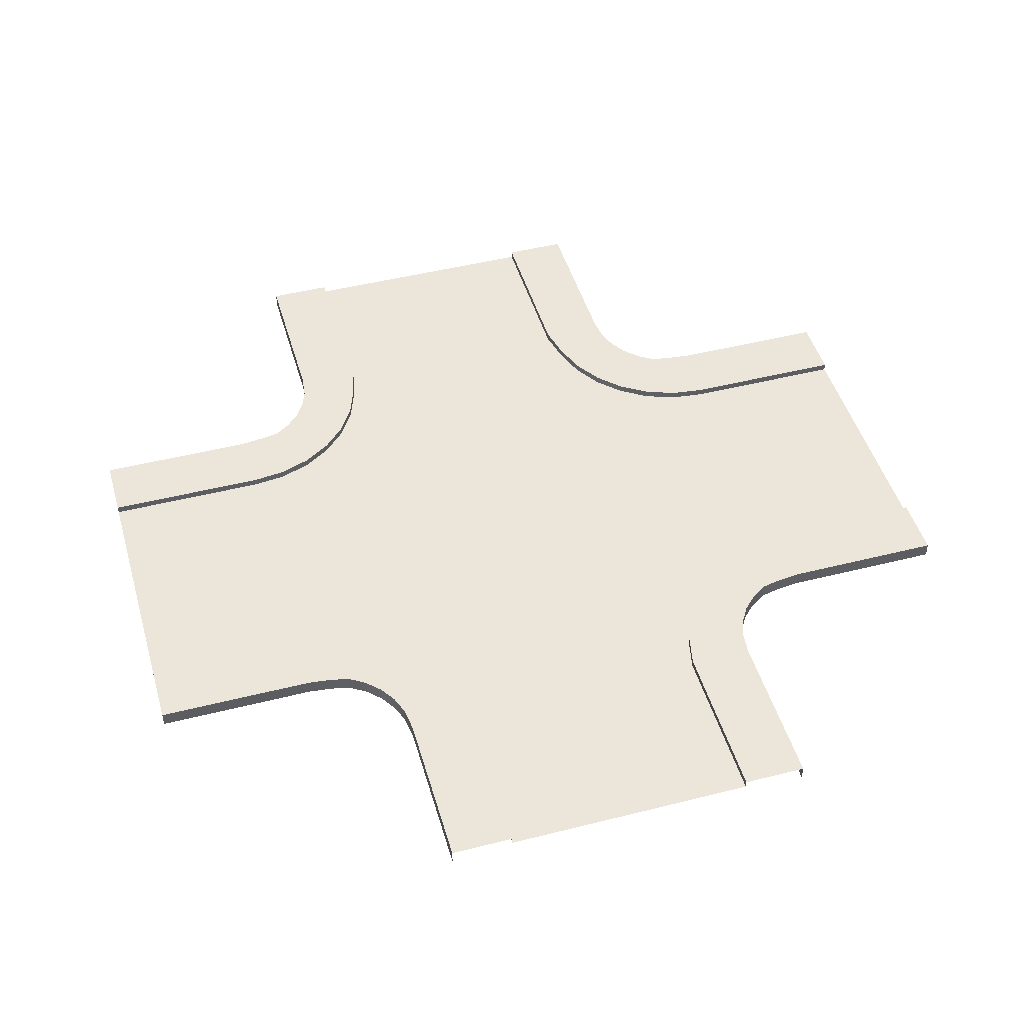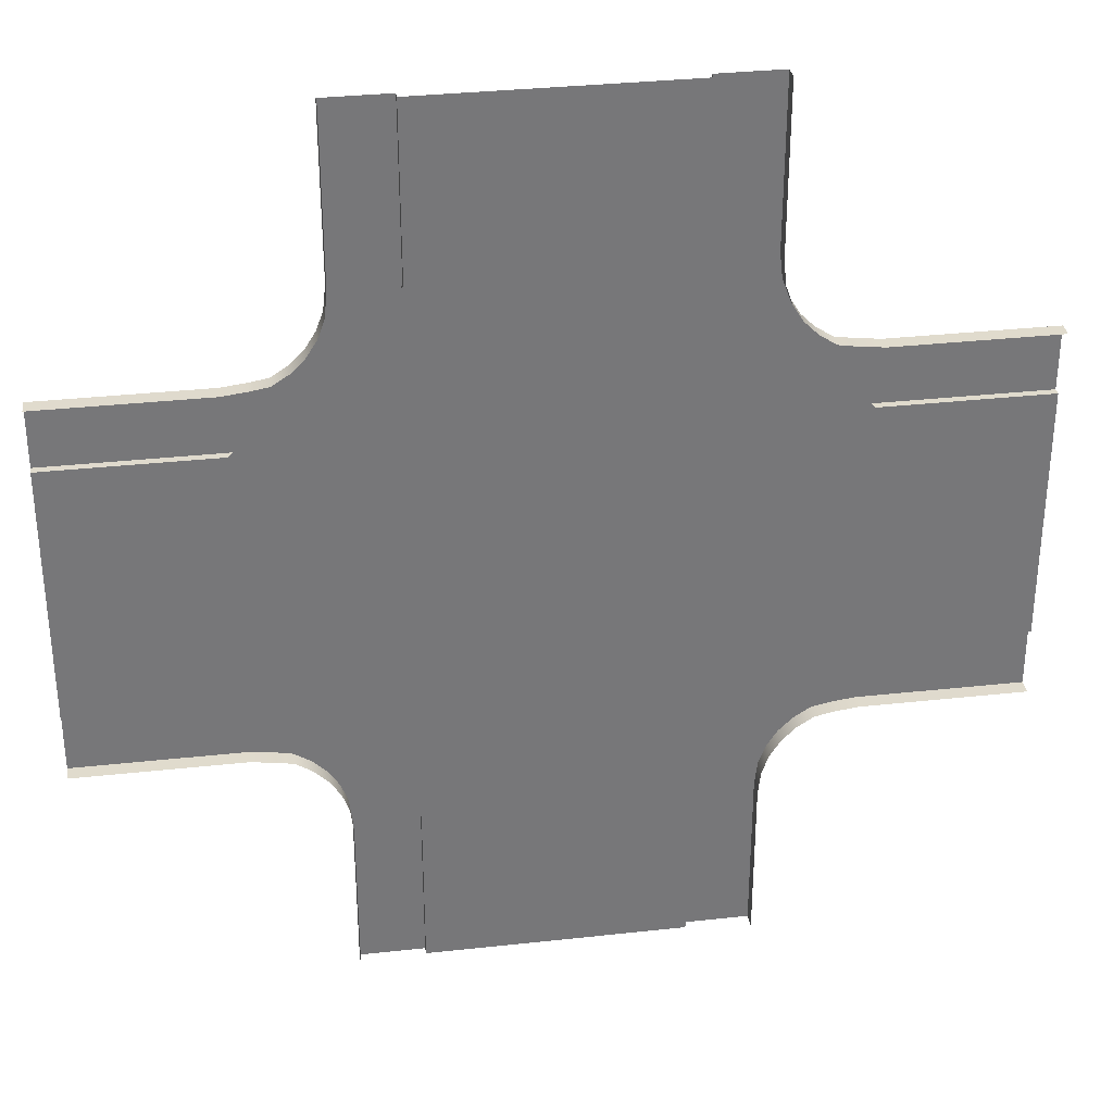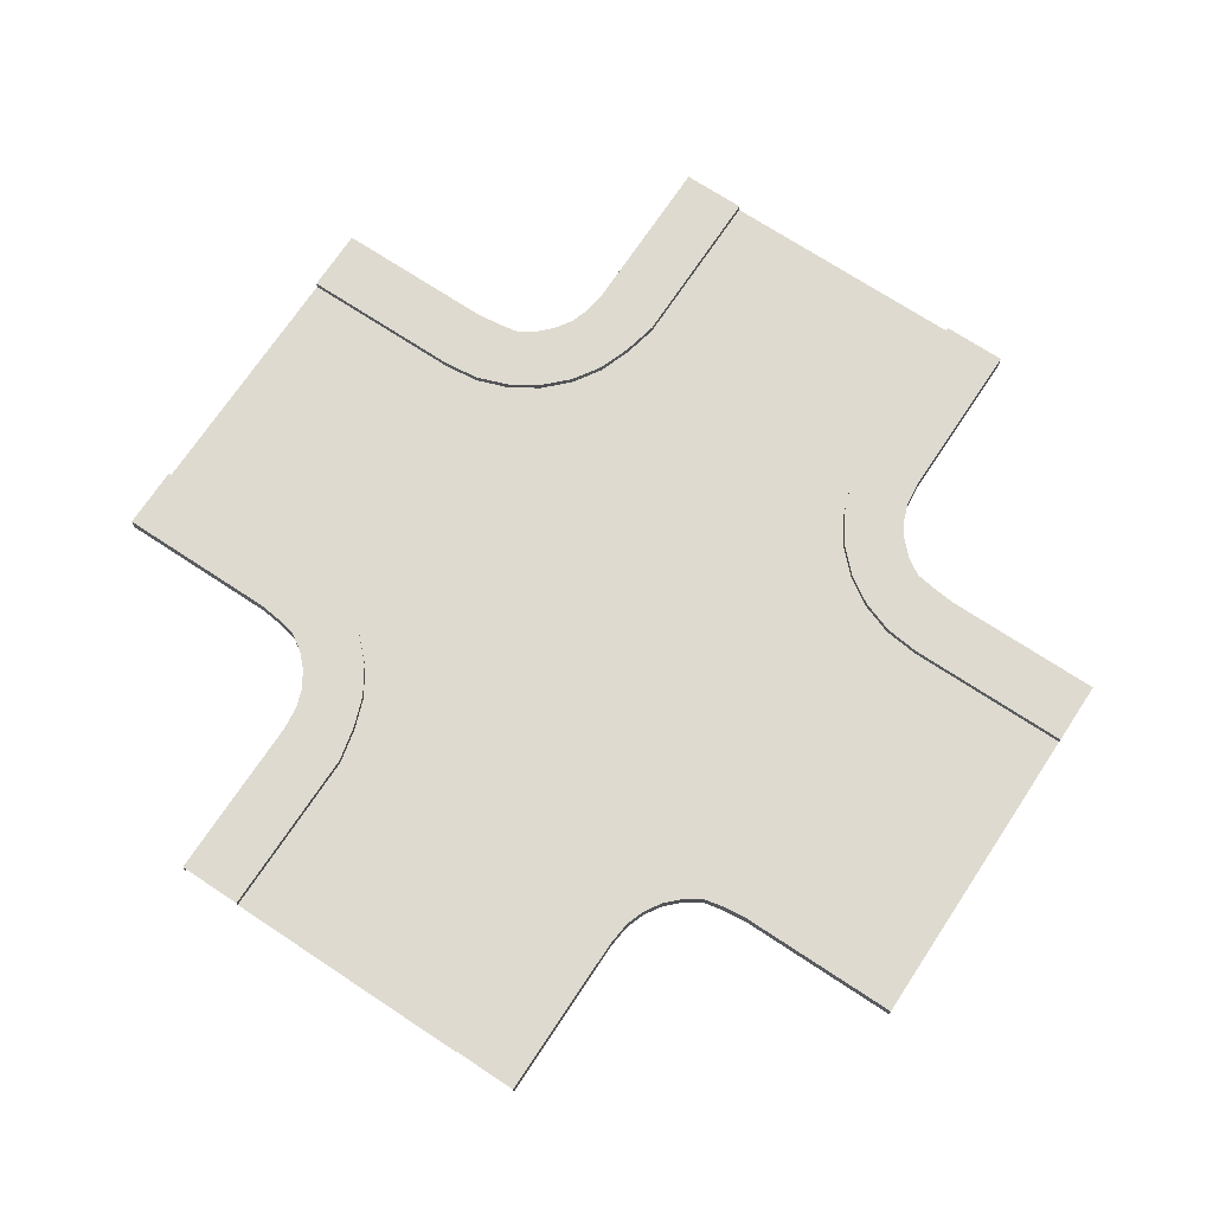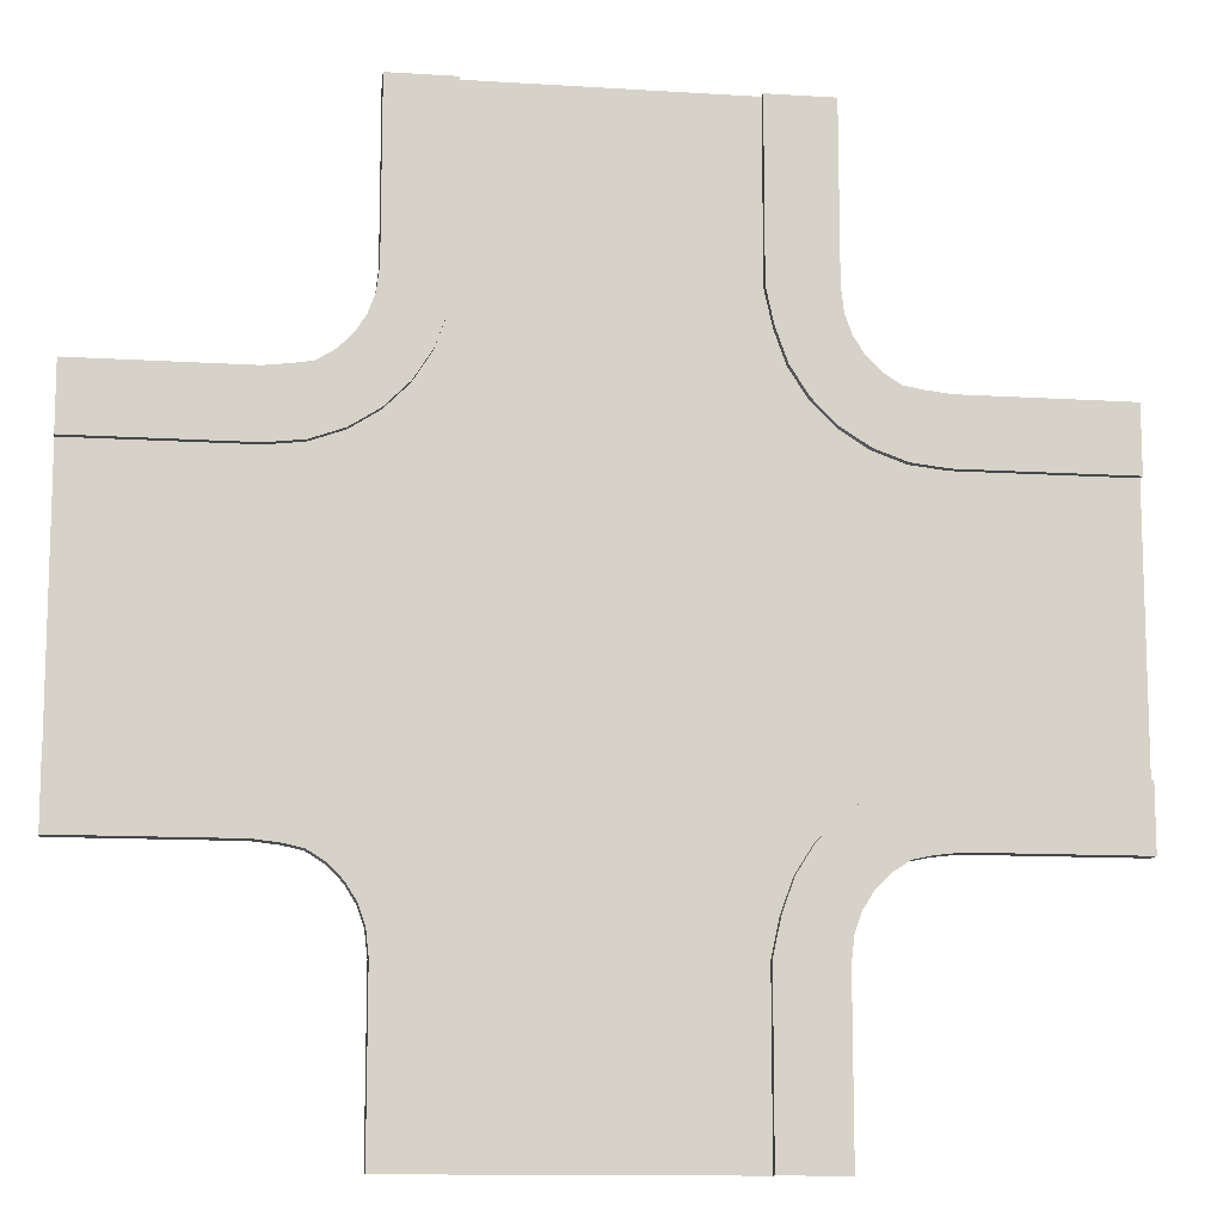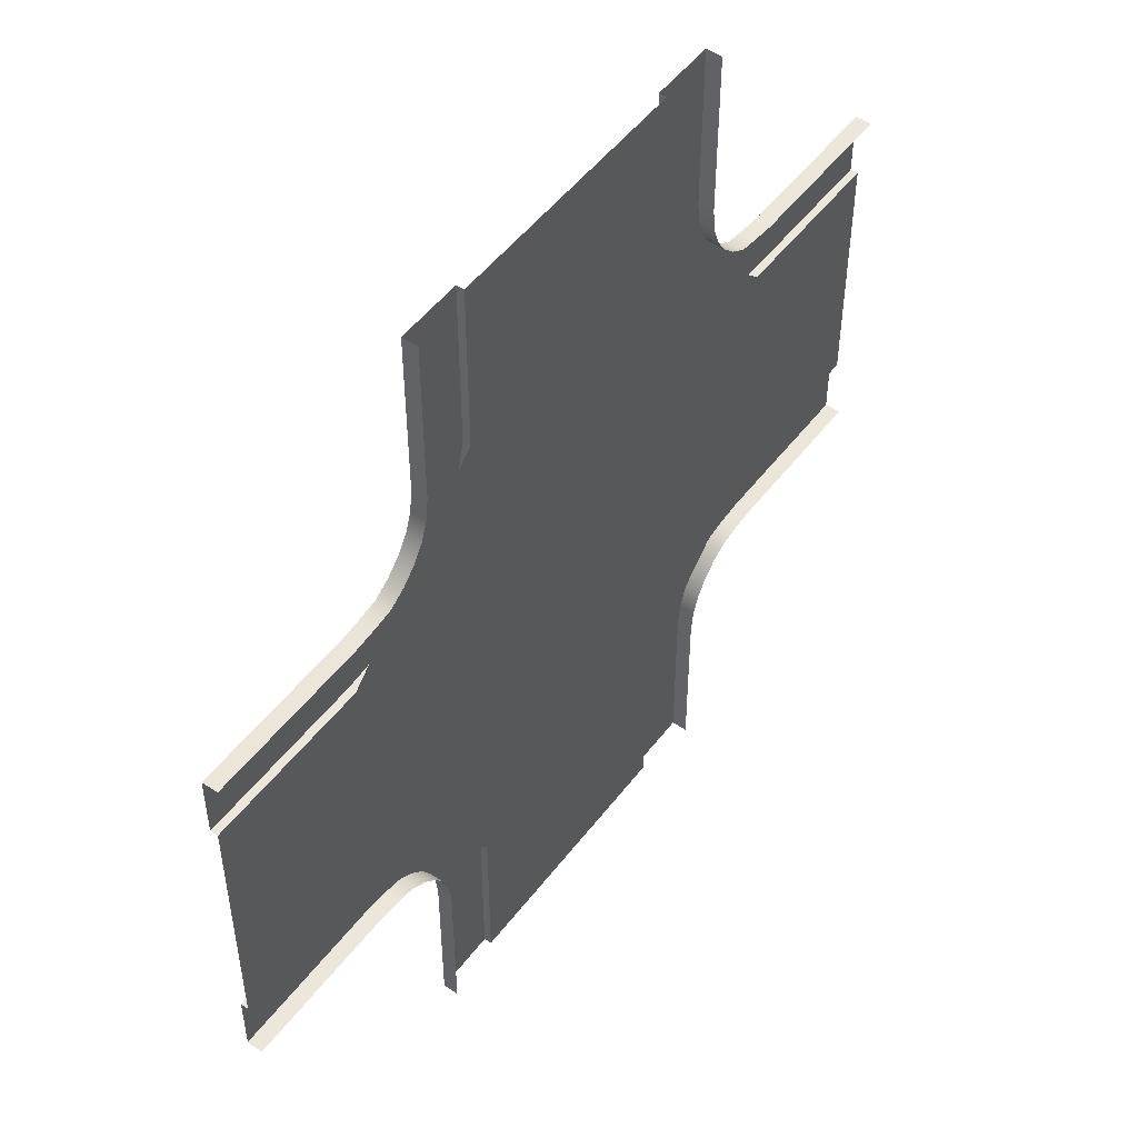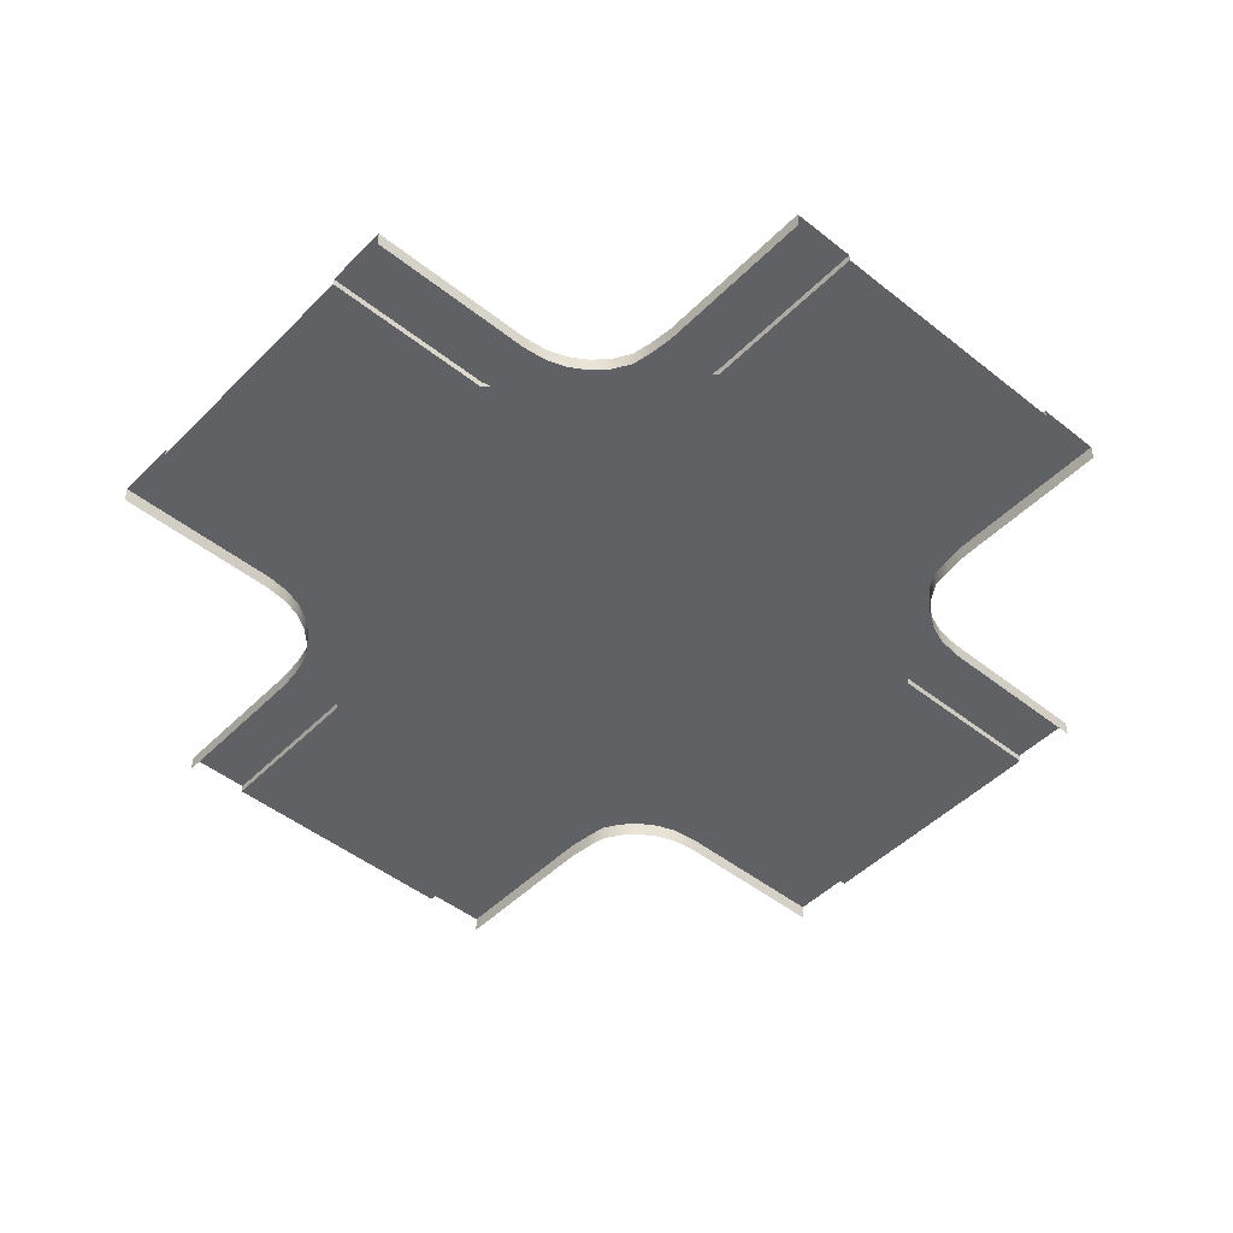
<metadata>
{"format":"obj","ext":"obj","renderer":"f3d","projection":"perspective","resolution":1024,"background":"white","views":[{"elev":47.1,"azim":164.0,"up":"+Y"},{"elev":33.2,"azim":-8.6,"up":"+Z"},{"elev":71.0,"azim":-146.5,"up":"+Y"},{"elev":-11.8,"azim":171.4,"up":"+Z"},{"elev":51.0,"azim":-53.9,"up":"+Z"},{"elev":-47.7,"azim":-131.8,"up":"+Y"}]}
</metadata>
<code>
v -10 0.2498 -18
v -14.83 0.2498 -10
v -14.83 0.2498 -18
v -10 0.2498 -10
v -2 0.2498 -18
v -10 0.2498 -22.72
v -2 0.2498 -22.72
v -10 0.2498 -18
v -10 0.2498 -10
v -2 0.2498 -5.284
v -10 0.2498 -5.284
v -2 0.2498 -10
v -10 0.2498 -22.72
v -10 0.2498 -18
v -14.83 0.2498 -18
v 2.83 0.2498 -18
v -2 0.2498 -18
v -2 0.2498 -22.72
v -2 0.2498 -5.284
v -2 0.2498 -10
v 2.83 0.2498 -10
v -14.83 0.2498 -10
v -10 0.2498 -10
v -10 0.2498 -5.284
v -20 0.2498 -18
v -14.83 0.2498 -10
v -20 0.2498 -10
v -14.83 0.2498 -18
v -2 0.2498 -28
v -10 0.2498 -22.72
v -10 0.2498 -28
v -2 0.2498 -22.72
v -10 0.2498 0.0001203
v -2 0.2498 -5.284
v -2 0.2498 0.000117
v -10 0.2498 -5.284
v 8 0.2498 -18
v 2.83 0.2498 -10
v 2.83 0.2498 -18
v 8 0.2498 -10
v -2 0.2498 -18
v 2.83 0.2498 -10
v -2 0.2498 -10
v 2.83 0.2498 -18
v -2 0.2498 -10
v -10 0.2498 -18
v -2 0.2498 -18
v -10 0.2498 -10
v -10 0.4856 -22.72
v -12 0.4856 -28
v -10 0.4856 -28
v -12 0.4856 -22.82
v -10.24 0.4856 -21.64
v -12.09 0.4856 -22.07
v -10.59 0.4856 -20.64
v -12.3 0.4856 -21.48
v -11.15 0.4856 -19.77
v -12.63 0.4856 -20.95
v -11.88 0.4856 -19.04
v -13.07 0.4856 -20.52
v -12.76 0.4856 -18.48
v -13.59 0.4856 -20.18
v -13.75 0.4856 -18.12
v -14.18 0.4856 -20.06
v -14.83 0.4856 -18
v -14.94 0.4856 -19.97
v -20 0.4856 -18
v -20 0.4856 -19.97
v -10 0.2498 -22.72
v -10 0.4856 -28
v -10 0.2498 -28
v -10 0.4856 -22.72
v -10.24 0.2498 -21.64
v -10.24 0.4856 -21.64
v -10.59 0.2498 -20.64
v -10.59 0.4856 -20.64
v -11.15 0.2498 -19.77
v -11.15 0.4856 -19.77
v -11.88 0.2498 -19.04
v -11.88 0.4856 -19.04
v -12.76 0.2498 -18.48
v -12.76 0.4856 -18.48
v -13.75 0.2498 -18.12
v -13.75 0.4856 -18.12
v -14.83 0.2498 -18
v -14.83 0.4856 -18
v -20 0.2498 -18
v -20 0.4856 -18
v -12 0.4856 -22.82
v -12 9.417e-07 -28
v -12 0.4856 -28
v -12 7.629e-07 -22.82
v -12.09 0.4856 -22.07
v -12.09 5.688e-07 -22.07
v -12.3 0.4856 -21.48
v -12.3 5.319e-07 -21.48
v -12.63 0.4856 -20.95
v -12.63 4.738e-07 -20.95
v -13.07 0.4856 -20.52
v -13.07 3.973e-07 -20.52
v -13.59 0.4856 -20.18
v -13.07 3.973e-07 -20.52
v -13.07 0.4856 -20.52
v -13.59 3.059e-07 -20.18
v -14.18 0.4856 -20.06
v -14.18 2.028e-07 -20.06
v -14.94 0.4856 -19.97
v -14.94 2.491e-07 -19.97
v -20 0.4856 -19.97
v -20 -4.571e-07 -19.97
v 2.83 0.4856 -18
v 8 0.4856 -19.97
v 8 0.4856 -18
v 2.938 0.4856 -19.97
v 1.749 0.4856 -18.12
v 2.181 0.4856 -20.06
v 0.7568 0.4856 -18.48
v 1.591 0.4856 -20.18
v -0.119 0.4856 -19.04
v 1.068 0.4856 -20.52
v -0.8496 0.4856 -19.77
v 0.6309 0.4856 -20.95
v -1.407 0.4856 -20.64
v 0.2984 0.4856 -21.48
v -1.762 0.4856 -21.64
v 0.08749 0.4856 -22.07
v -2 0.4856 -22.72
v 7.734e-05 0.4856 -22.82
v -2 0.4856 -28
v 7.872e-05 0.4856 -28
v 2.83 0.2498 -18
v 8 0.4856 -18
v 8 0.2498 -18
v 2.83 0.4856 -18
v 1.749 0.2498 -18.12
v 1.749 0.4856 -18.12
v 0.7568 0.2498 -18.48
v 0.7568 0.4856 -18.48
v -0.119 0.2498 -19.04
v -0.119 0.4856 -19.04
v -0.8496 0.2498 -19.77
v -0.8496 0.4856 -19.77
v -1.407 0.2498 -20.64
v -1.407 0.4856 -20.64
v -1.762 0.2498 -21.64
v -1.762 0.4856 -21.64
v -2 0.2498 -22.72
v -2 0.4856 -22.72
v -2 0.2498 -28
v -2 0.4856 -28
v 2.938 0.4856 -19.97
v 8 4.498e-06 -19.97
v 8 0.4856 -19.97
v 2.938 3.434e-06 -19.97
v 2.181 0.4856 -20.06
v 2.181 3.123e-06 -20.06
v 1.591 0.4856 -20.18
v 1.591 3.02e-06 -20.18
v 1.068 0.4856 -20.52
v 1.068 2.929e-06 -20.52
v 0.6309 0.4856 -20.95
v 1.068 2.929e-06 -20.52
v 1.068 0.4856 -20.52
v 0.6309 2.852e-06 -20.95
v 0.2984 0.4856 -21.48
v 0.2984 2.794e-06 -21.48
v 0.08749 0.4856 -22.07
v 0.08749 2.757e-06 -22.07
v 7.734e-05 0.4856 -22.82
v 7.647e-05 2.921e-06 -22.82
v 7.872e-05 0.4856 -28
v 7.833e-05 3.099e-06 -28
v -2 0.4856 -5.284
v 6.906e-05 0.4856 0.0001144
v -2 0.4856 0.0001131
v 7.425e-05 0.4856 -5.175
v -1.762 0.4856 -6.364
v 0.08749 0.4856 -5.933
v -1.407 0.4856 -7.357
v 0.2984 0.4856 -6.522
v -0.8496 0.4856 -8.232
v 0.6309 0.4856 -7.045
v -0.119 0.4856 -8.963
v 1.068 0.4856 -7.483
v 0.7568 0.4856 -9.52
v 1.591 0.4856 -7.815
v 1.749 0.4856 -9.875
v 2.181 0.4856 -7.913
v 2.83 0.4856 -10
v 2.938 0.4856 -8
v 8 0.4856 -10
v 8 0.4856 -8
v -2 0.2498 -5.284
v -2 0.4856 0.0001131
v -2 0.2498 0.000117
v -2 0.4856 -5.284
v -1.762 0.2498 -6.364
v -1.762 0.4856 -6.364
v -1.407 0.2498 -7.357
v -1.407 0.4856 -7.357
v -0.8496 0.2498 -8.232
v -0.8496 0.4856 -8.232
v -0.119 0.2498 -8.963
v -0.119 0.4856 -8.963
v 0.7568 0.2498 -9.52
v 0.7568 0.4856 -9.52
v 1.749 0.2498 -9.875
v 1.749 0.4856 -9.875
v 2.83 0.2498 -10
v 2.83 0.4856 -10
v 8 0.2498 -10
v 8 0.4856 -10
v 7.425e-05 0.4856 -5.175
v 6.962e-05 3.099e-06 0.0001144
v 6.906e-05 0.4856 0.0001144
v 7.529e-05 2.921e-06 -5.175
v 0.08749 0.4856 -5.933
v 0.08749 2.757e-06 -5.933
v 0.2984 0.4856 -6.522
v 0.2984 2.794e-06 -6.522
v 0.6309 0.4856 -7.045
v 0.6309 2.852e-06 -7.045
v 1.068 0.4856 -7.483
v 1.068 2.929e-06 -7.483
v 1.591 0.4856 -7.815
v 1.068 2.929e-06 -7.483
v 1.068 0.4856 -7.483
v 1.591 3.02e-06 -7.815
v 2.181 0.4856 -7.913
v 2.181 3.123e-06 -7.913
v 2.938 0.4856 -8
v 2.938 3.434e-06 -8
v 8 0.4856 -8
v 8 4.498e-06 -8
v -14.83 0.4856 -10
v -20 0.4856 -8
v -20 0.4856 -10
v -14.94 0.4856 -8
v -13.75 0.4856 -9.875
v -14.18 0.4856 -7.913
v -12.76 0.4856 -9.52
v -13.59 0.4856 -7.815
v -11.88 0.4856 -8.963
v -13.07 0.4856 -7.483
v -11.15 0.4856 -8.232
v -12.63 0.4856 -7.045
v -10.59 0.4856 -7.357
v -12.3 0.4856 -6.522
v -10.24 0.4856 -6.364
v -12.09 0.4856 -5.933
v -10 0.4856 -5.284
v -12 0.4856 -5.175
v -10 0.4856 0.0001194
v -12 0.4856 0.0001228
v -14.83 0.2498 -10
v -20 0.4856 -10
v -20 0.2498 -10
v -14.83 0.4856 -10
v -13.75 0.2498 -9.875
v -13.75 0.4856 -9.875
v -12.76 0.2498 -9.52
v -12.76 0.4856 -9.52
v -11.88 0.2498 -8.963
v -11.88 0.4856 -8.963
v -11.15 0.2498 -8.232
v -11.15 0.4856 -8.232
v -10.59 0.2498 -7.357
v -10.59 0.4856 -7.357
v -10.24 0.2498 -6.364
v -10.24 0.4856 -6.364
v -10 0.2498 -5.284
v -10 0.4856 -5.284
v -10 0.2498 0.0001194
v -10 0.4856 0.0001194
v -14.94 0.4856 -8
v -20 -6.359e-07 -8
v -20 0.4856 -8
v -14.94 1.072e-08 -8
v -14.18 0.4856 -7.913
v -14.18 -9.523e-08 -7.913
v -13.59 0.4856 -7.815
v -13.59 7.848e-09 -7.815
v -13.07 0.4856 -7.483
v -13.07 9.924e-08 -7.483
v -12.63 0.4856 -7.045
v -13.07 9.924e-08 -7.483
v -13.07 0.4856 -7.483
v -12.63 1.757e-07 -7.045
v -12.3 0.4856 -6.522
v -12.3 2.339e-07 -6.522
v -12.09 0.4856 -5.933
v -12.09 2.708e-07 -5.933
v -12 0.4856 -5.175
v -12 5.245e-07 -5.175
v -12 0.4856 0.0001228
v -12 7.629e-07 0.0001238
g Two_Lane_24
f 3 2 1
f 4 1 2
f 7 6 5
f 8 5 6
f 11 10 9
f 12 9 10
f 15 14 13
f 18 17 16
f 21 20 19
f 24 23 22
f 27 26 25
f 28 25 26
f 31 30 29
f 32 29 30
f 35 34 33
f 36 33 34
f 39 38 37
f 40 37 38
f 43 42 41
f 44 41 42
f 47 46 45
f 48 45 46
f 51 50 49
f 52 49 50
f 49 52 53
f 54 53 52
f 53 54 55
f 56 55 54
f 55 56 57
f 58 57 56
f 57 58 59
f 60 59 58
f 59 60 61
f 62 61 60
f 61 62 63
f 64 63 62
f 63 64 65
f 66 65 64
f 65 66 67
f 68 67 66
f 71 70 69
f 72 69 70
f 69 72 73
f 74 73 72
f 73 74 75
f 76 75 74
f 75 76 77
f 78 77 76
f 77 78 79
f 80 79 78
f 79 80 81
f 82 81 80
f 81 82 83
f 84 83 82
f 83 84 85
f 86 85 84
f 85 86 87
f 88 87 86
f 91 90 89
f 92 89 90
f 89 92 93
f 94 93 92
f 93 94 95
f 96 95 94
f 95 96 97
f 98 97 96
f 97 98 99
f 100 99 98
f 103 102 101
f 104 101 102
f 101 104 105
f 106 105 104
f 105 106 107
f 108 107 106
f 107 108 109
f 110 109 108
f 113 112 111
f 114 111 112
f 111 114 115
f 116 115 114
f 115 116 117
f 118 117 116
f 117 118 119
f 120 119 118
f 119 120 121
f 122 121 120
f 121 122 123
f 124 123 122
f 123 124 125
f 126 125 124
f 125 126 127
f 128 127 126
f 127 128 129
f 130 129 128
f 133 132 131
f 134 131 132
f 131 134 135
f 136 135 134
f 135 136 137
f 138 137 136
f 137 138 139
f 140 139 138
f 139 140 141
f 142 141 140
f 141 142 143
f 144 143 142
f 143 144 145
f 146 145 144
f 145 146 147
f 148 147 146
f 147 148 149
f 150 149 148
f 153 152 151
f 154 151 152
f 151 154 155
f 156 155 154
f 155 156 157
f 158 157 156
f 157 158 159
f 160 159 158
f 163 162 161
f 164 161 162
f 161 164 165
f 166 165 164
f 165 166 167
f 168 167 166
f 167 168 169
f 170 169 168
f 169 170 171
f 172 171 170
f 175 174 173
f 176 173 174
f 173 176 177
f 178 177 176
f 177 178 179
f 180 179 178
f 179 180 181
f 182 181 180
f 181 182 183
f 184 183 182
f 183 184 185
f 186 185 184
f 185 186 187
f 188 187 186
f 187 188 189
f 190 189 188
f 189 190 191
f 192 191 190
f 195 194 193
f 196 193 194
f 193 196 197
f 198 197 196
f 197 198 199
f 200 199 198
f 199 200 201
f 202 201 200
f 201 202 203
f 204 203 202
f 203 204 205
f 206 205 204
f 205 206 207
f 208 207 206
f 207 208 209
f 210 209 208
f 209 210 211
f 212 211 210
f 215 214 213
f 216 213 214
f 213 216 217
f 218 217 216
f 217 218 219
f 220 219 218
f 219 220 221
f 222 221 220
f 221 222 223
f 224 223 222
f 227 226 225
f 228 225 226
f 225 228 229
f 230 229 228
f 229 230 231
f 232 231 230
f 231 232 233
f 234 233 232
f 237 236 235
f 238 235 236
f 235 238 239
f 240 239 238
f 239 240 241
f 242 241 240
f 241 242 243
f 244 243 242
f 243 244 245
f 246 245 244
f 245 246 247
f 248 247 246
f 247 248 249
f 250 249 248
f 249 250 251
f 252 251 250
f 251 252 253
f 254 253 252
f 257 256 255
f 258 255 256
f 255 258 259
f 260 259 258
f 259 260 261
f 262 261 260
f 261 262 263
f 264 263 262
f 263 264 265
f 266 265 264
f 265 266 267
f 268 267 266
f 267 268 269
f 270 269 268
f 269 270 271
f 272 271 270
f 271 272 273
f 274 273 272
f 277 276 275
f 278 275 276
f 275 278 279
f 280 279 278
f 279 280 281
f 282 281 280
f 281 282 283
f 284 283 282
f 287 286 285
f 288 285 286
f 285 288 289
f 290 289 288
f 289 290 291
f 292 291 290
f 291 292 293
f 294 293 292
f 293 294 295
f 296 295 294

</code>
